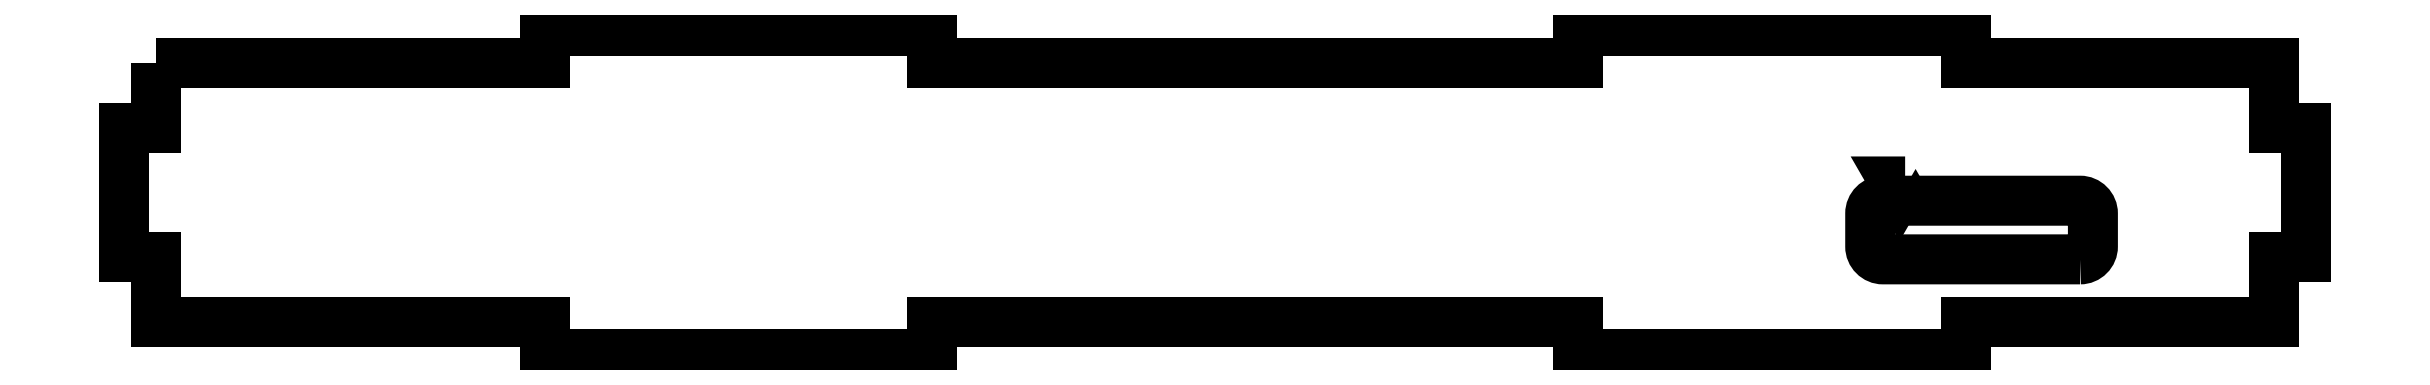
<metadata>
{"format":"dxf","ext":"dxf","renderer":"ezdxf+matplotlib","layout":"modelspace","background":"white","min_lineweight":24,"dpi":150}
</metadata>
<code>
0
SECTION
2
ENTITIES
0
LWPOLYLINE
8
0
90
28
70
1
43
0
10
-330.5
20
-19.99
10
-330.5
20
-24.99
10
-333
20
-24.99
10
-333
20
-34.99
10
-330.5
20
-34.99
10
-330.5
20
-39.99
10
-300.5
20
-39.99
10
-300.5
20
-42.49
10
-270.5
20
-42.49
10
-270.5
20
-39.99
10
-220.5
20
-39.99
10
-220.5
20
-42.49
10
-190.5
20
-42.49
10
-190.5
20
-39.99
10
-166.6
20
-39.99
10
-166.6
20
-34.99
10
-164.1
20
-34.99
10
-164.1
20
-24.99
10
-166.6
20
-24.99
10
-166.6
20
-19.99
10
-190.5
20
-19.99
10
-190.5
20
-17.49
10
-220.5
20
-17.49
10
-220.5
20
-19.99
10
-270.5
20
-19.99
10
-270.5
20
-17.49
10
-300.5
20
-17.49
10
-300.5
20
-19.99
0
LWPOLYLINE
8
0
90
8
70
1
43
0
10
-181.6
20
-35.17
10
-196.9
20
-35.17
42
-0.4142
10
-197.9
20
-34.17
10
-197.9
20
-31.63
42
-0.4142
10
-196.9
20
-30.63
10
-181.6
20
-30.63
42
-0.4142
10
-180.6
20
-31.63
10
-180.6
20
-34.17
42
-0.4142
0
LWPOLYLINE
8
0
90
3
70
1
43
0
10
-195.2
20
-29.14
10
-195.6
20
-29.89
10
-196
20
-29.14
0
ENDSEC
0
EOF

</code>
